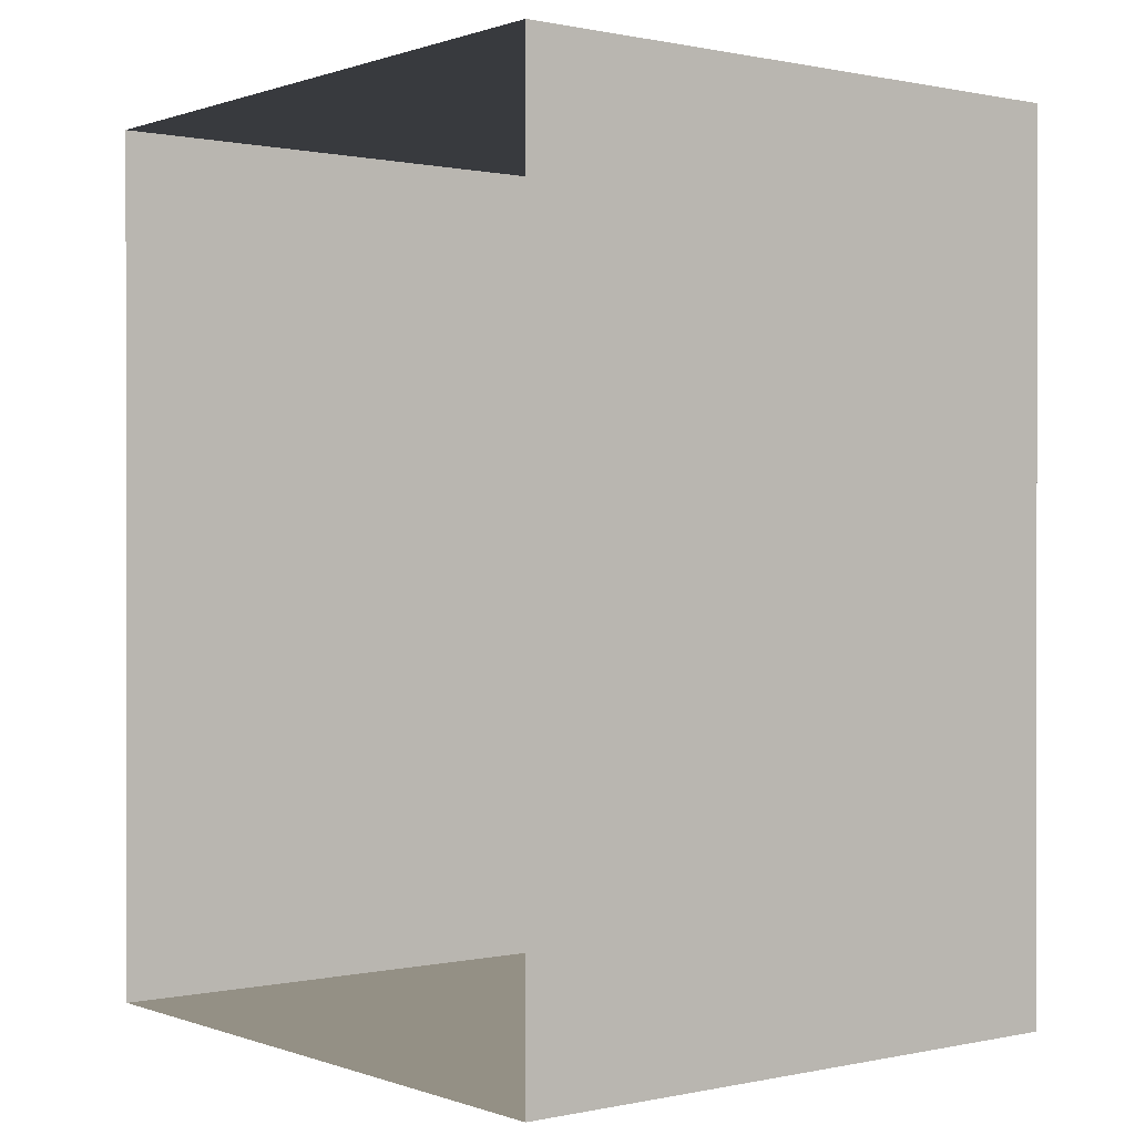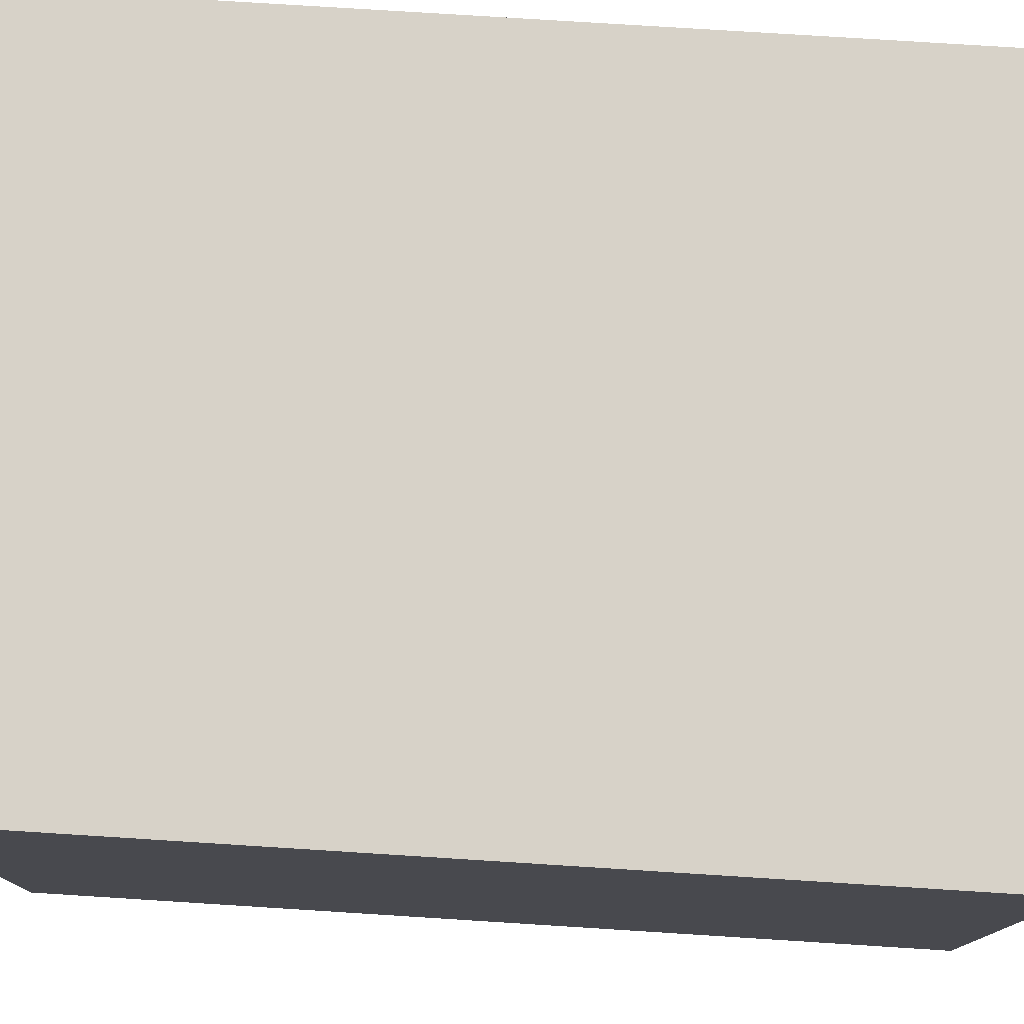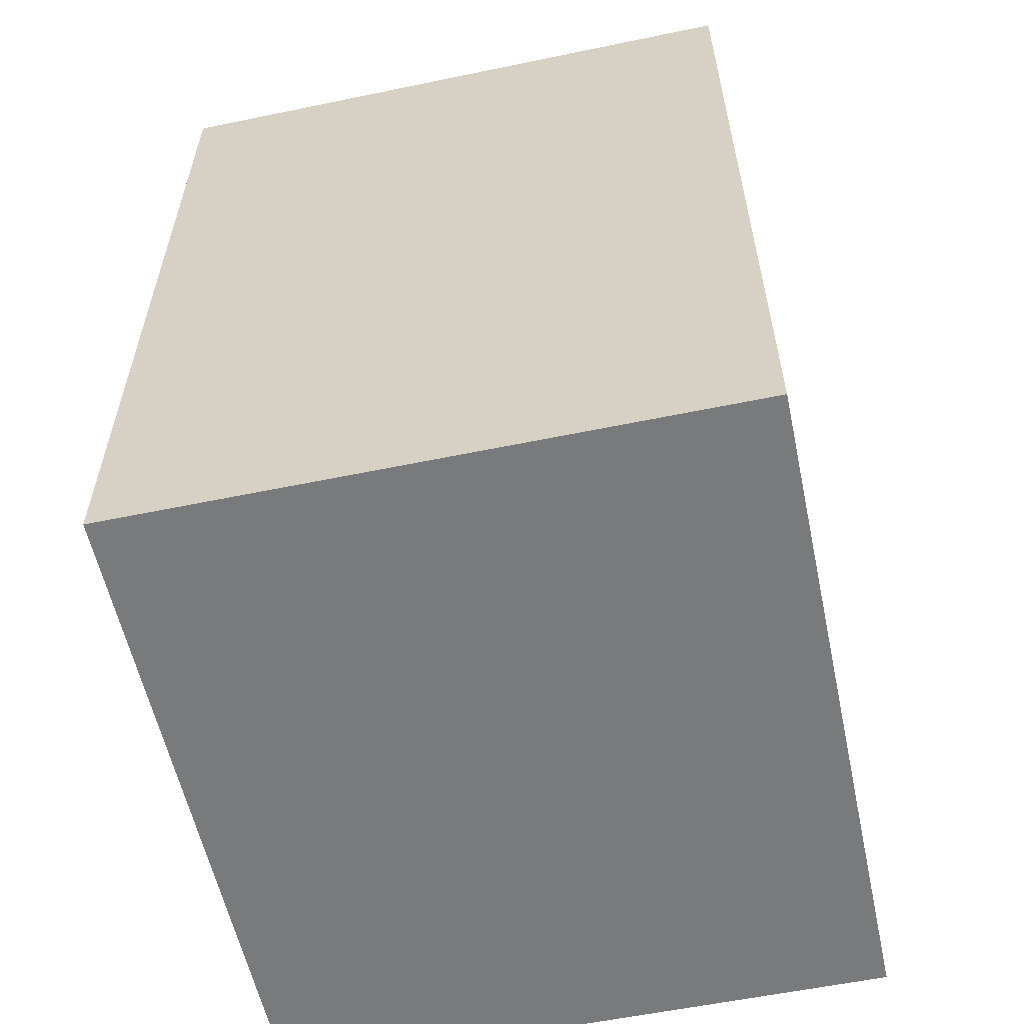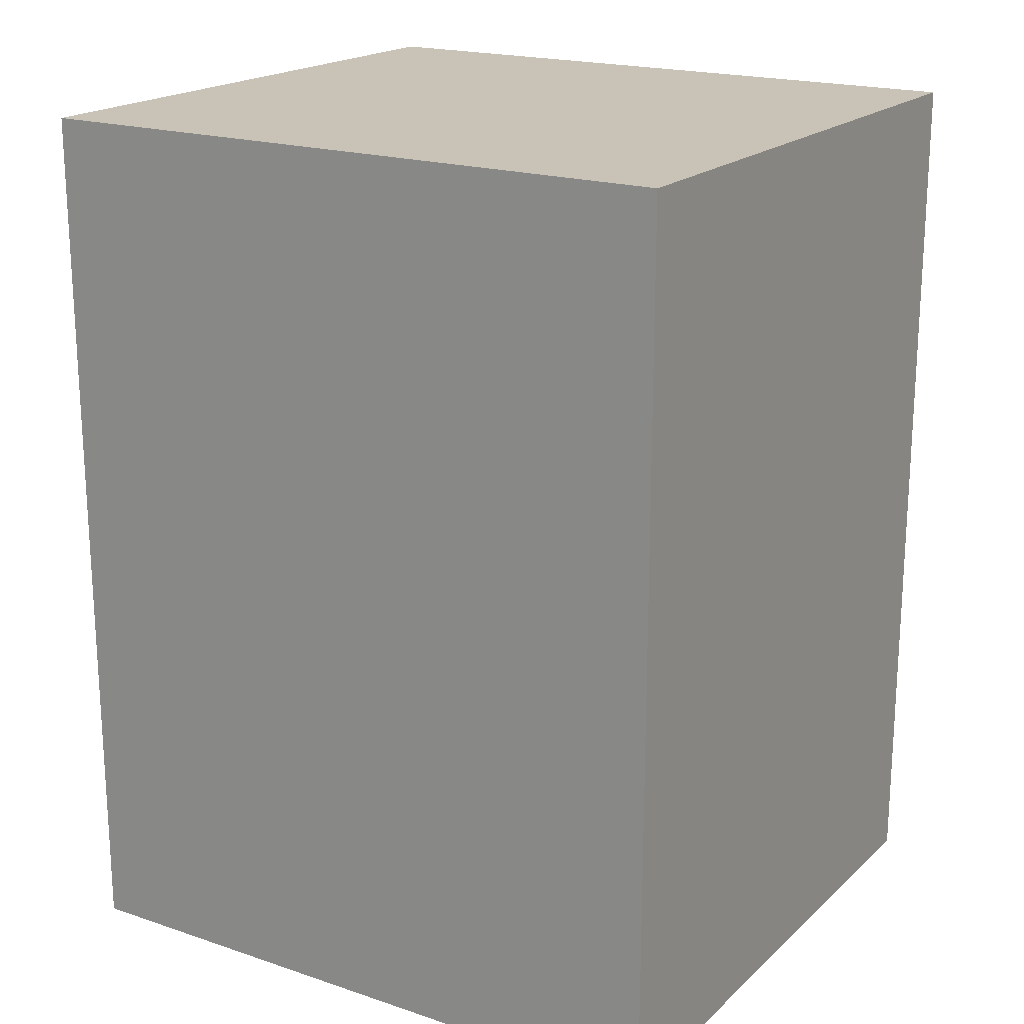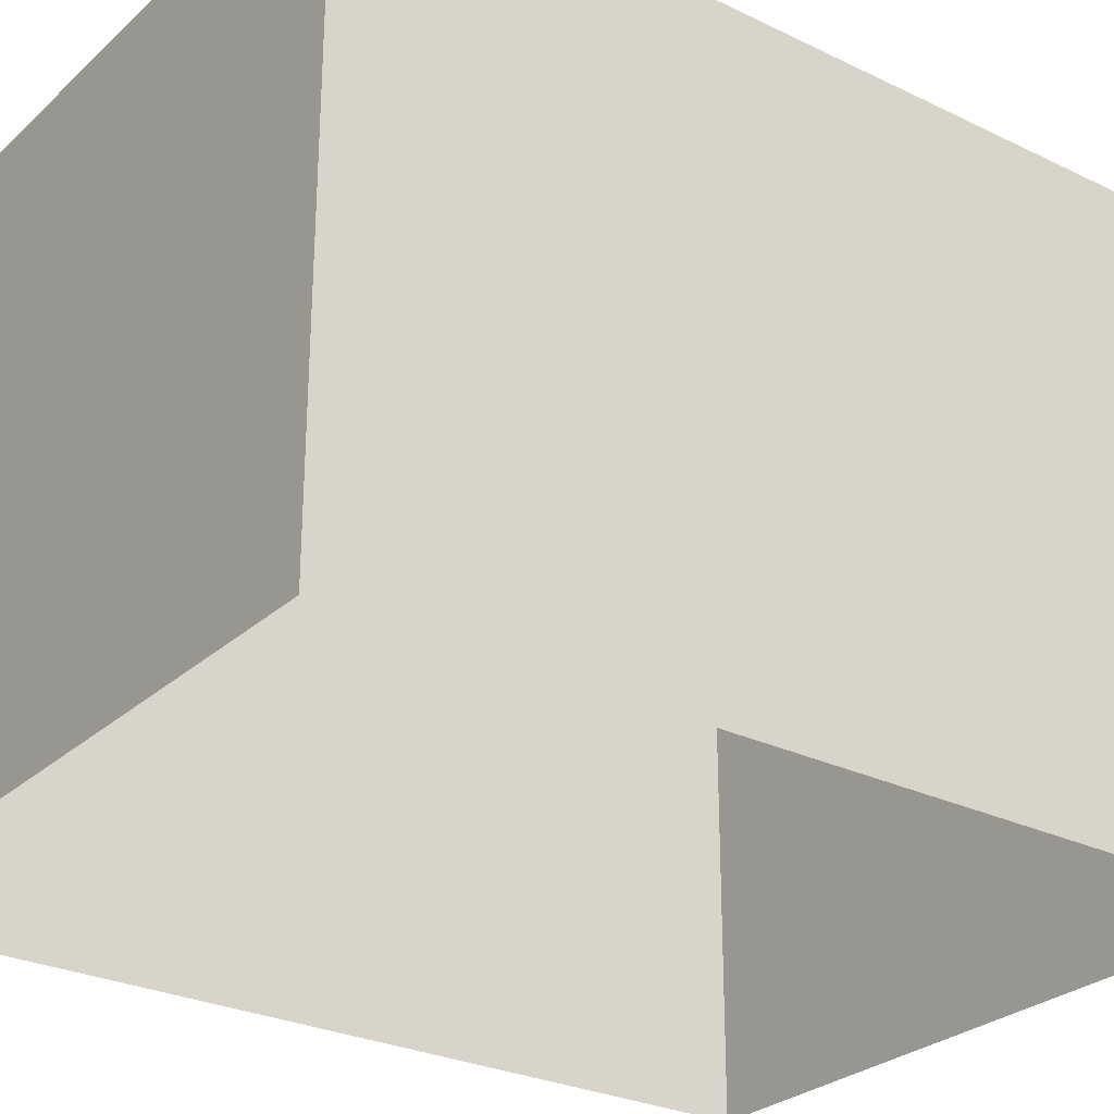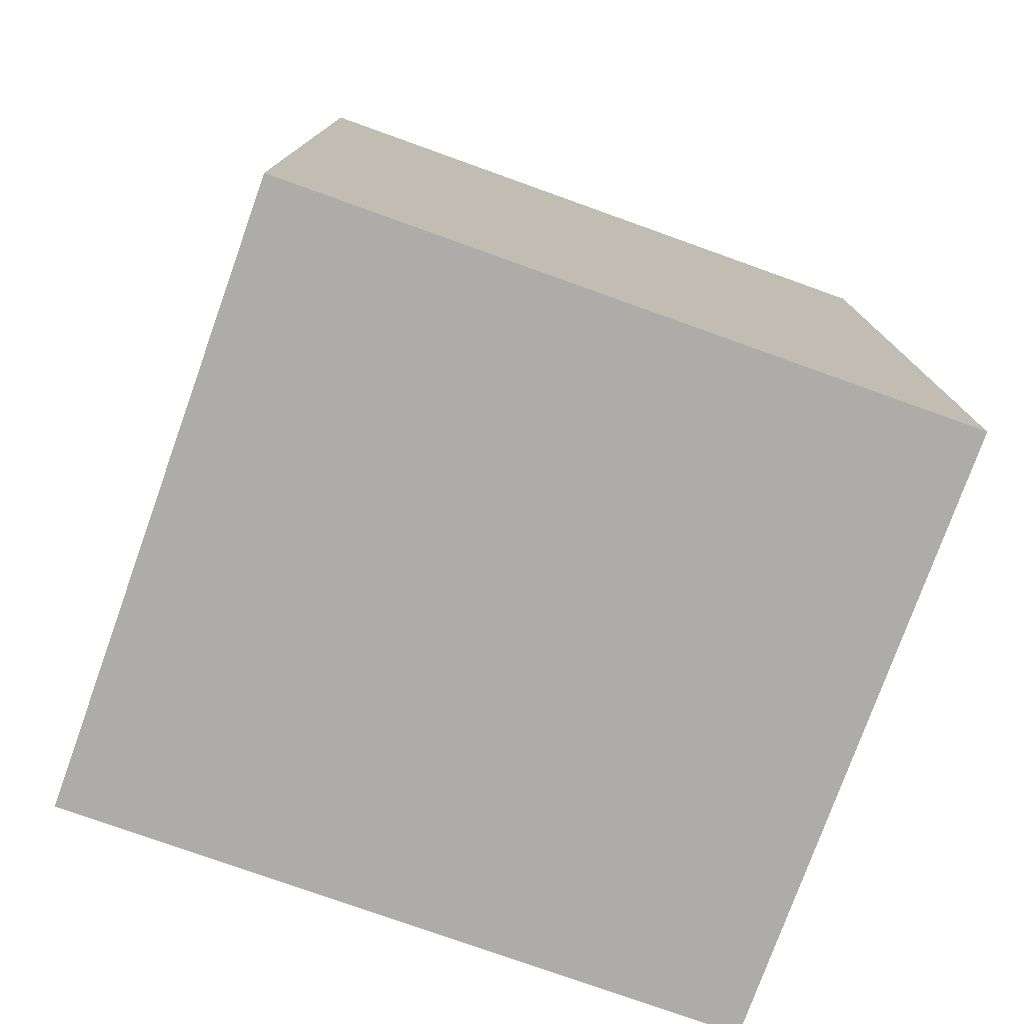
<metadata>
{"format":"obj","ext":"obj","renderer":"f3d","projection":"perspective","resolution":1024,"background":"white","views":[{"elev":0.4,"azim":51.9,"up":"+Z"},{"elev":77.4,"azim":93.6,"up":"+Y"},{"elev":-58.0,"azim":-77.9,"up":"+Z"},{"elev":19.4,"azim":-148.0,"up":"+Z"},{"elev":-27.7,"azim":53.5,"up":"+Y"},{"elev":-77.0,"azim":160.3,"up":"+Z"}]}
</metadata>
<code>
o PsDresser_219_1
v 1.15 -0.3716 -0.1453
v 1.15 0.1383 -0.2952
v 1.15 0.1383 -0.1453
v 1.15 -0.3716 -0.2952
v 1.15 -0.3716 0.004654
v 1.15 0.1383 0.004654
v 1.15 -0.3716 0.1546
v 1.15 0.1383 0.1546
v 1.15 0.1383 -0.4395
v 1.15 -0.3716 -0.4395
v 1.15 -0.3716 0.2988
v 1.15 0.1383 0.2988
v 0.5908 -0.3716 0.2988
v 0.5908 0.1383 0.2988
v 0.5908 0.1383 0.1546
v 0.5908 0.1383 0.004654
v 0.5908 0.1383 -0.1453
v 0.5908 0.1383 -0.2952
v 0.5908 0.1383 -0.4395
v 0.5908 -0.3716 0.1546
v 0.5908 -0.3716 0.004654
v 0.5908 -0.3716 -0.1453
v 0.5908 -0.3716 -0.2952
v 0.5908 -0.3716 -0.4395
f 1 2 3
f 1 4 2
f 5 1 3
f 5 3 6
f 7 5 6
f 7 6 8
f 4 9 2
f 4 10 9
f 11 8 12
f 11 7 8
f 13 12 14
f 13 11 12
f 15 12 8
f 15 14 12
f 16 15 8
f 16 8 6
f 17 16 6
f 17 6 3
f 18 17 3
f 18 3 2
f 19 18 2
f 19 2 9
f 20 14 15
f 20 13 14
f 21 20 15
f 21 15 16
f 22 21 16
f 22 16 17
f 23 22 17
f 23 17 18
f 24 23 18
f 24 18 19
f 10 19 9
f 10 24 19

</code>
